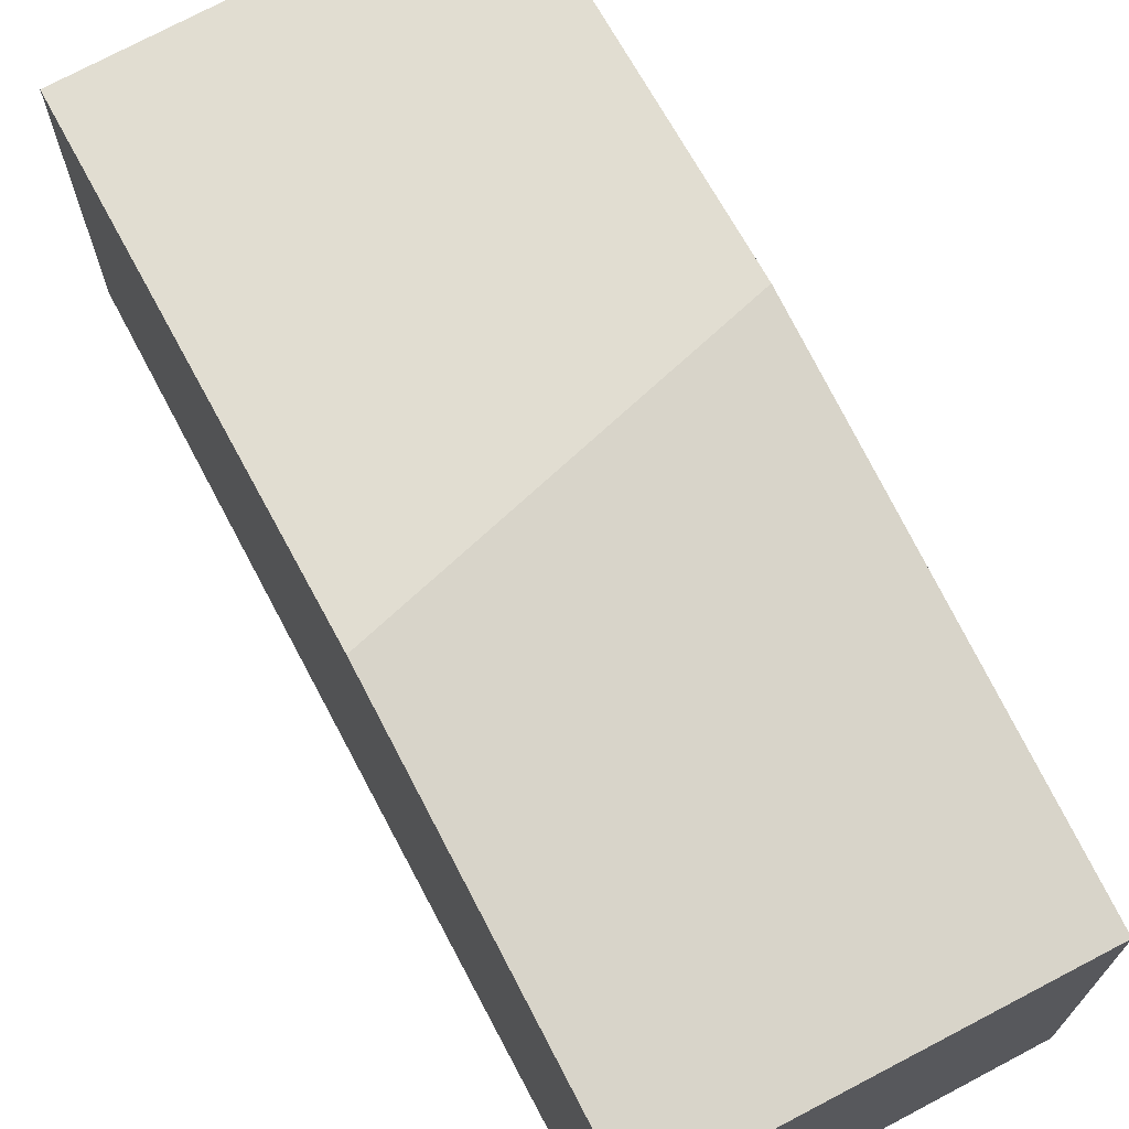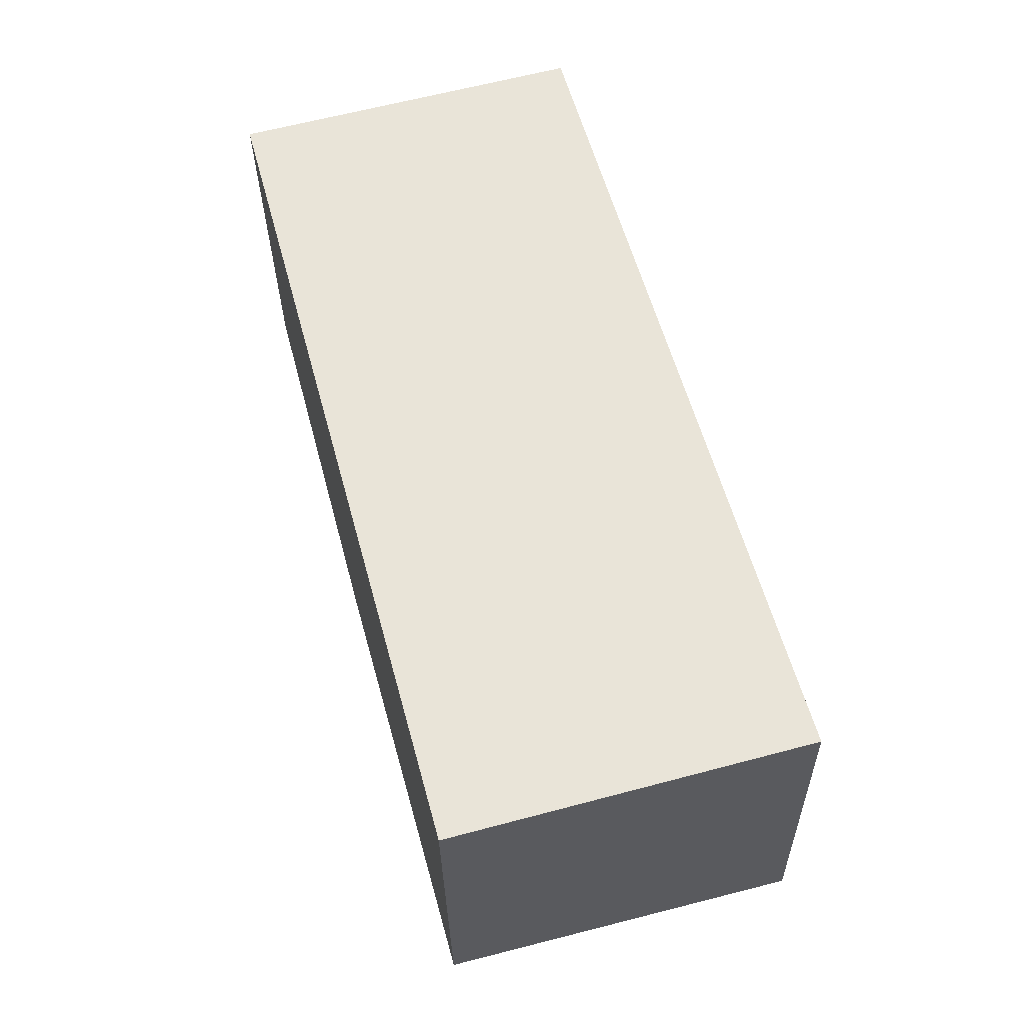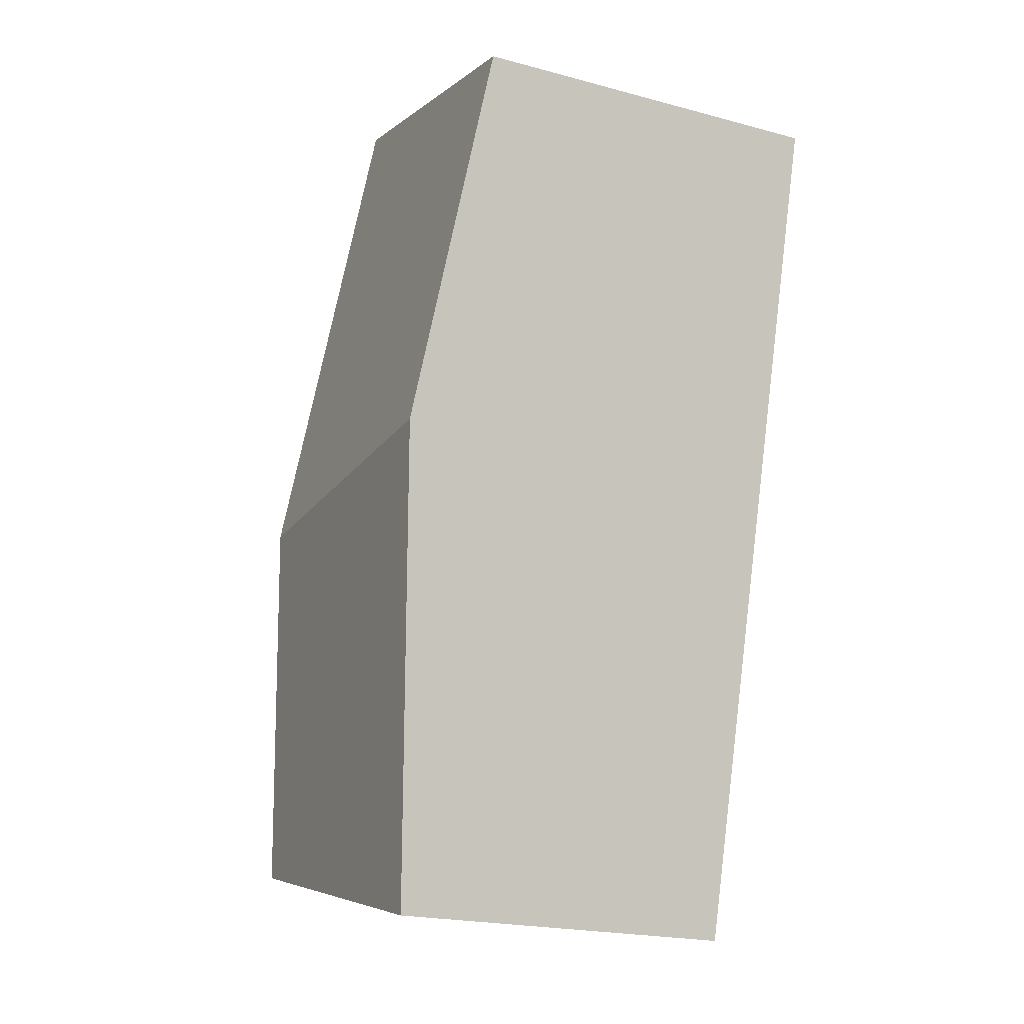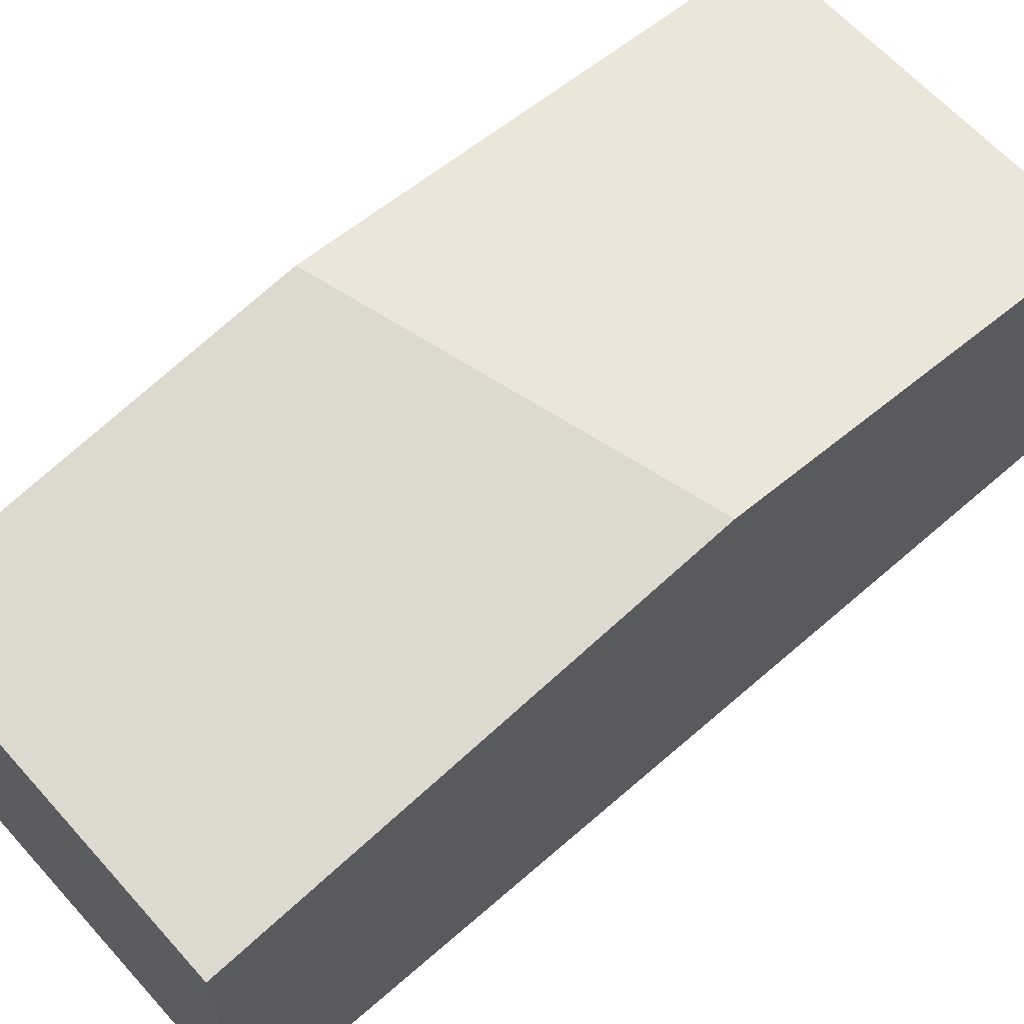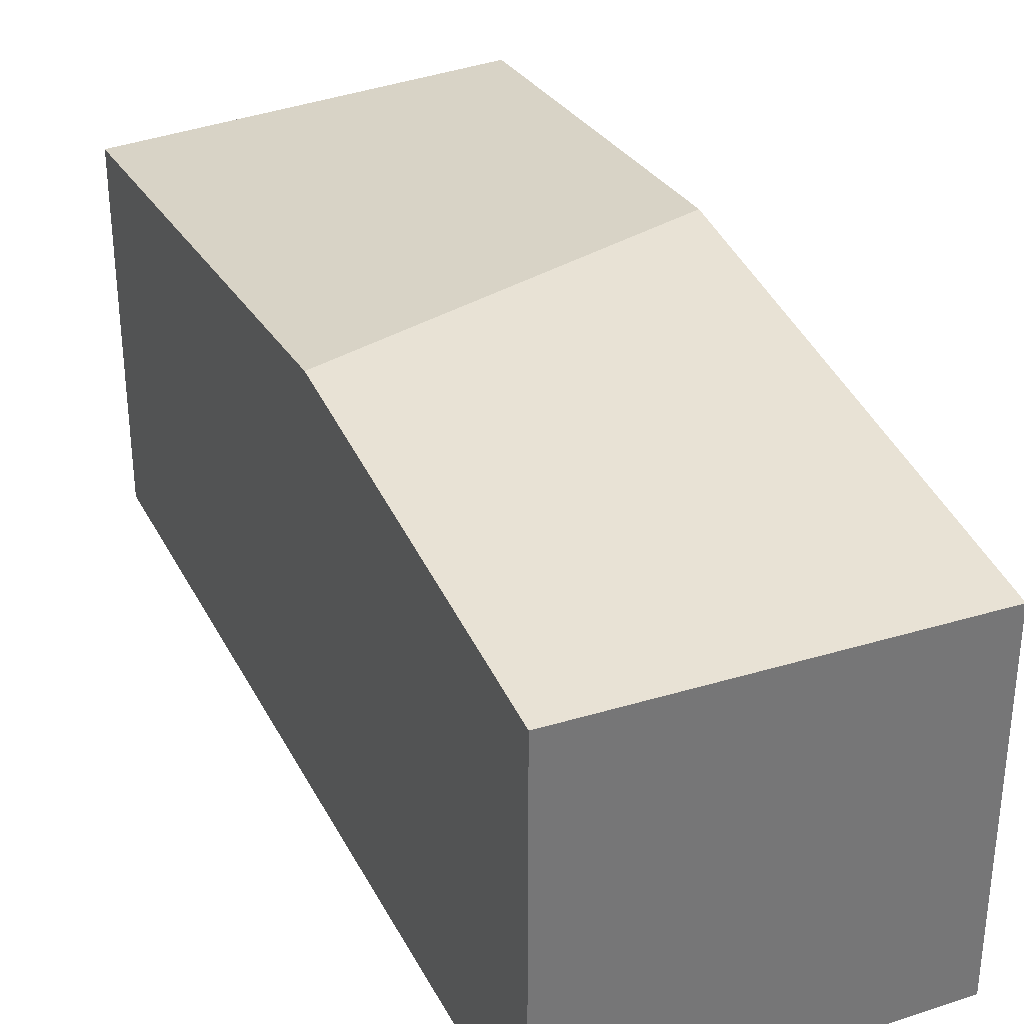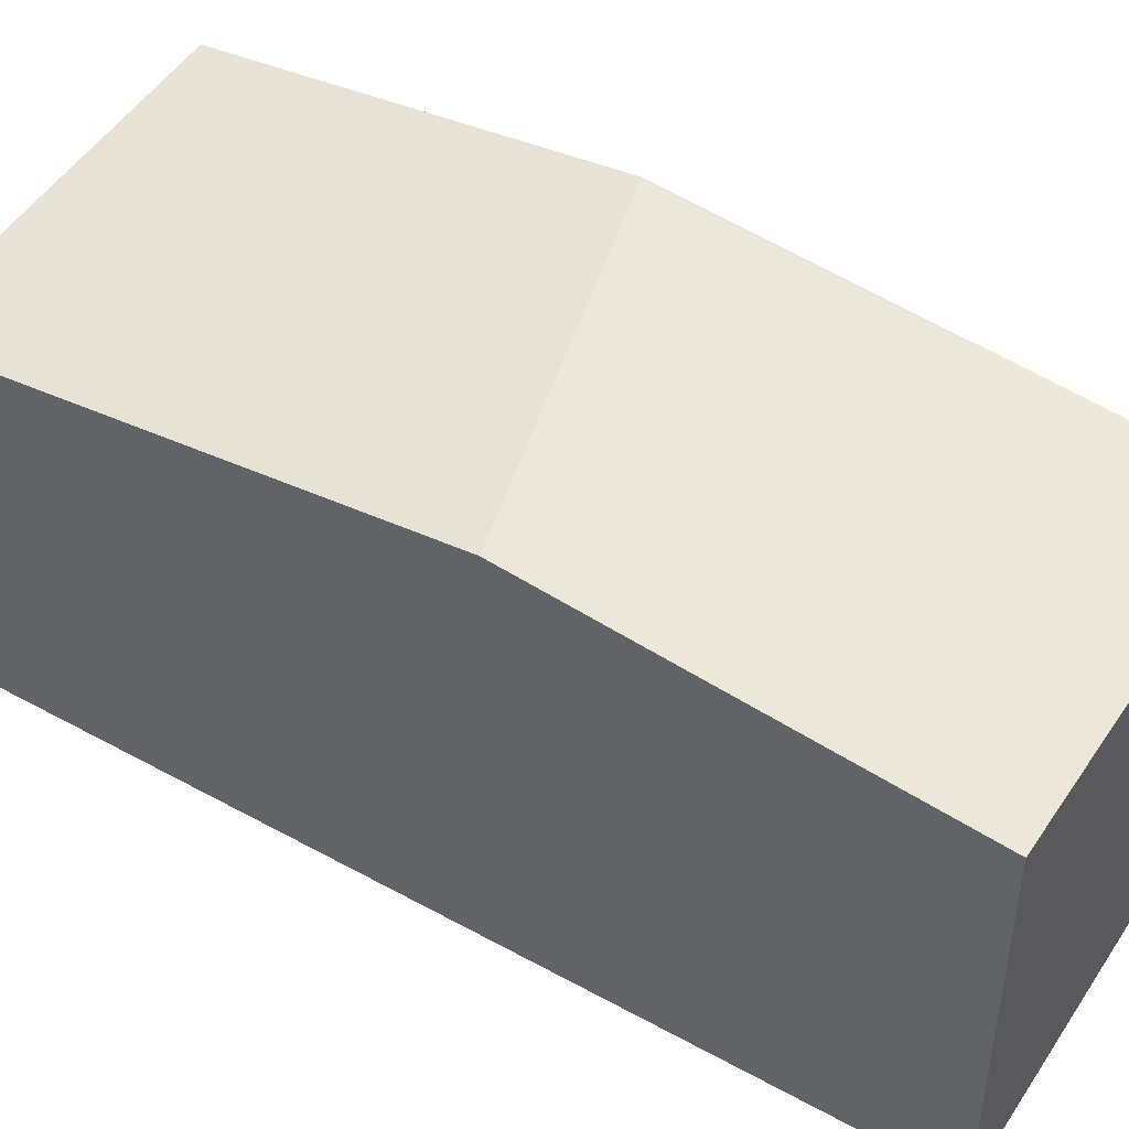
<metadata>
{"format":"obj","ext":"obj","renderer":"f3d","projection":"perspective","resolution":1024,"background":"white","views":[{"elev":71.4,"azim":-43.0,"up":"+Y"},{"elev":-30.6,"azim":0.8,"up":"+Z"},{"elev":-20.9,"azim":-115.8,"up":"+Z"},{"elev":64.6,"azim":33.1,"up":"+Y"},{"elev":34.6,"azim":-39.2,"up":"+Y"},{"elev":47.5,"azim":106.5,"up":"+Y"}]}
</metadata>
<code>
v  1.431 2.24 -5.294
v  3.016 2.576 -2.35
v  3.665 2.309 -4.69
v  0.635 2.576 -2.35
v  2.2 2.24 0.595
v  0 2.308 1.413e-16
v  0 0 0
v  2.2 -3.643e-17 0.595
v  3.016 1.439e-16 -2.35
v  3.665 2.872e-16 -4.69
v  1.431 3.242e-16 -5.294
v  0.635 1.439e-16 -2.35
g defaultobject
f 1 2 3
f 2 1 4
f 4 5 2
f 5 4 6
f 7 5 6
f 5 7 8
f 8 2 5
f 2 8 9
f 2 9 3
f 3 9 10
f 10 1 3
f 1 10 11
f 4 7 6
f 7 4 12
f 12 4 1
f 12 1 11
f 9 11 10
f 11 9 12
f 12 9 8
f 12 8 7

</code>
